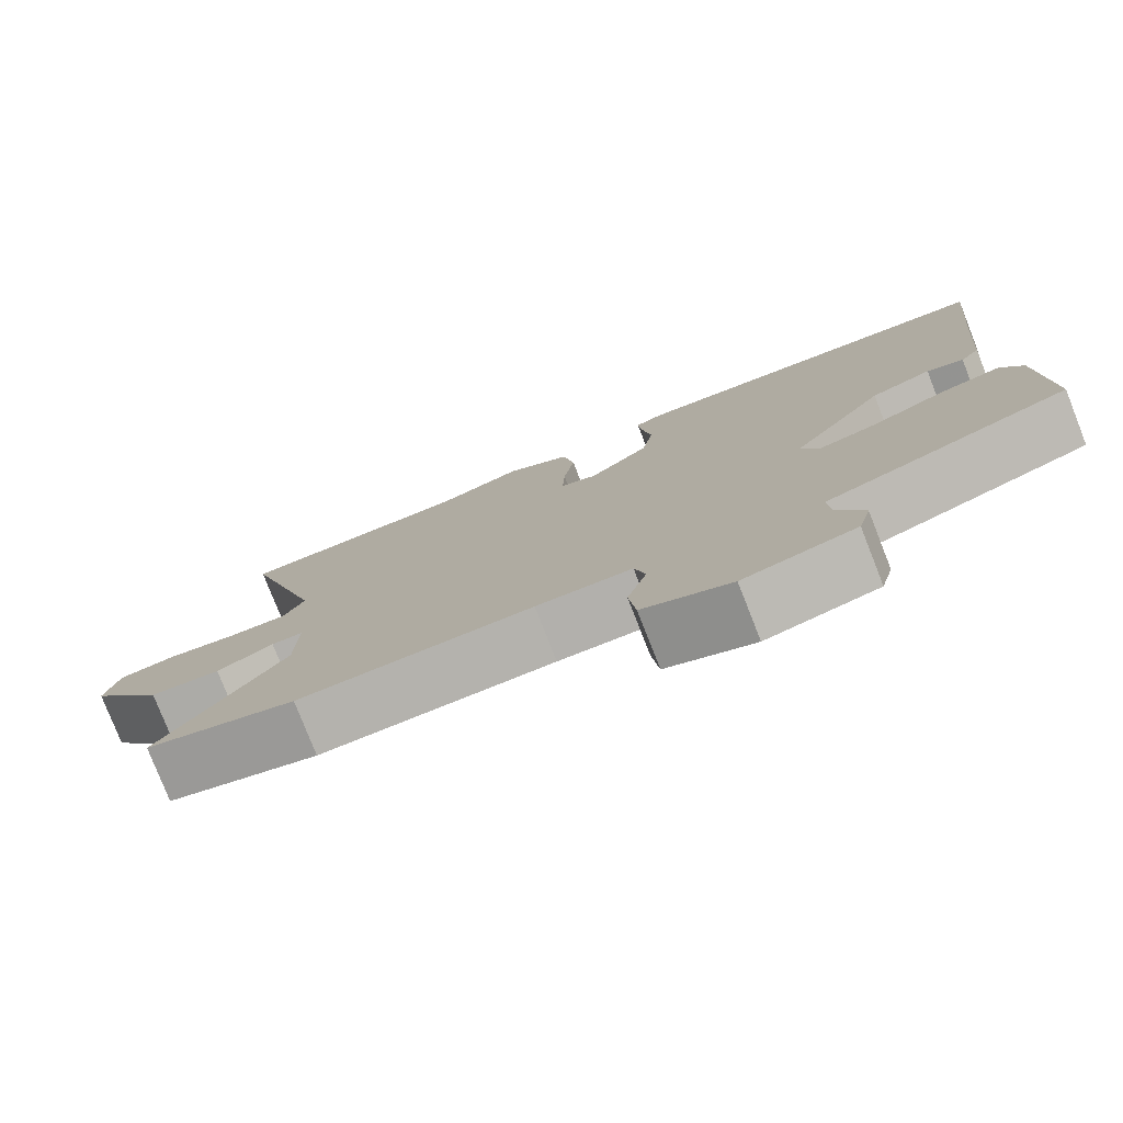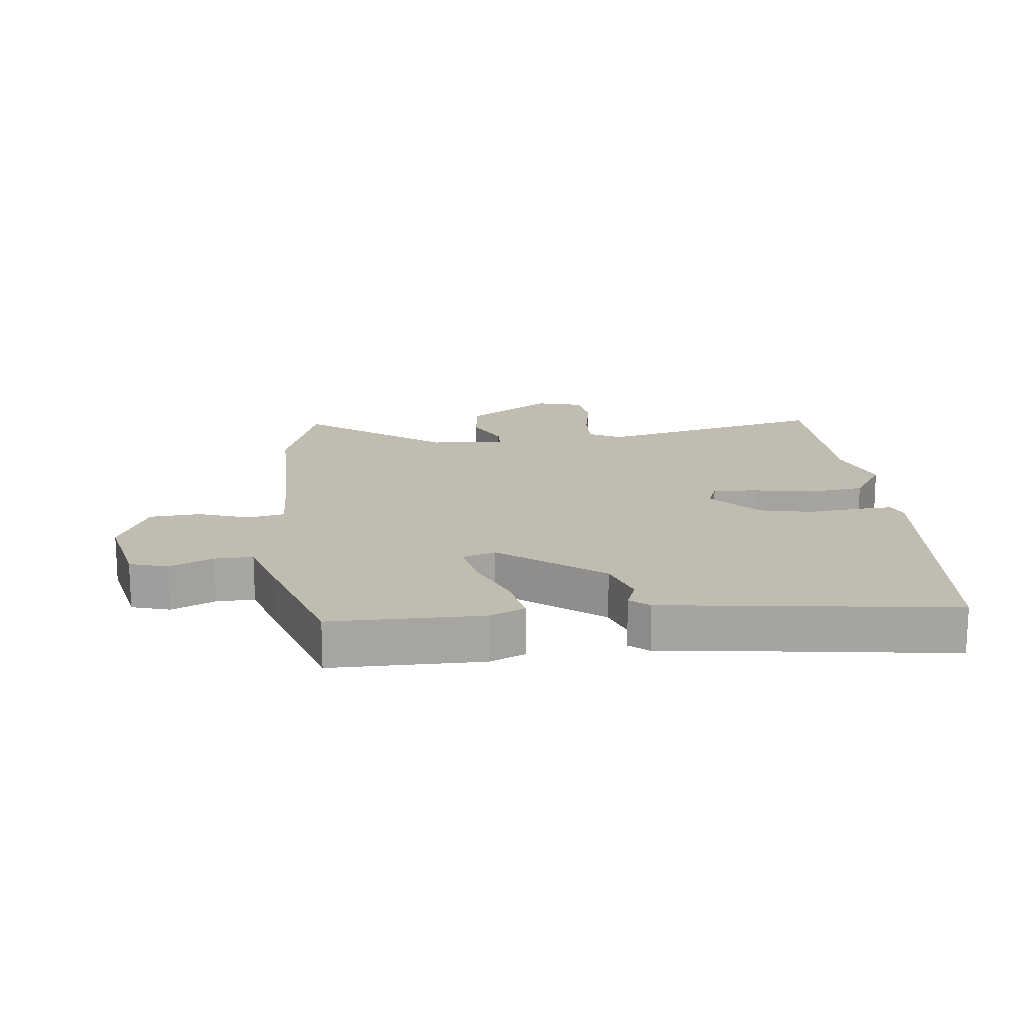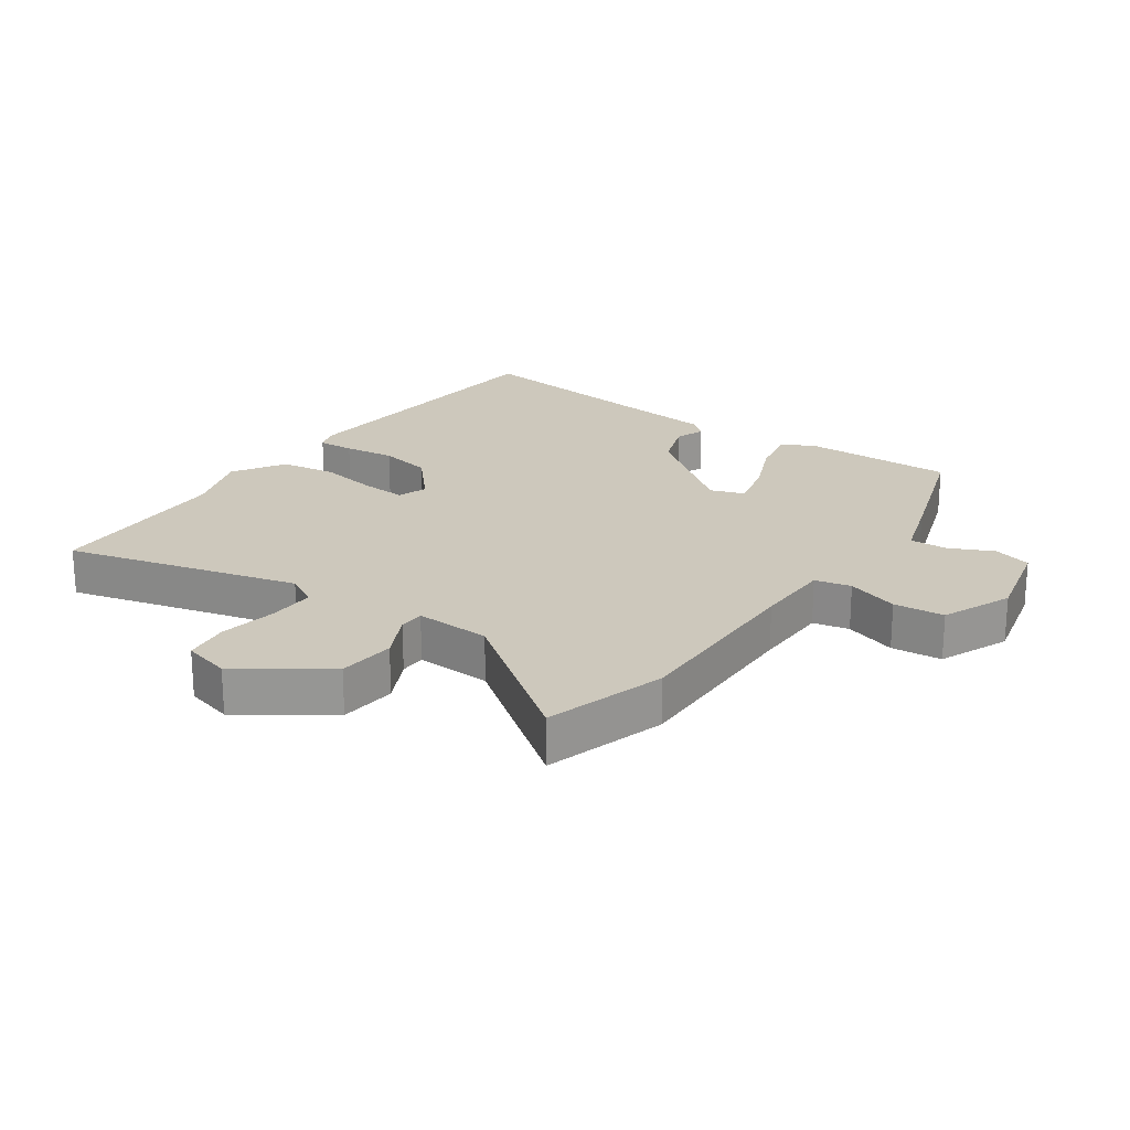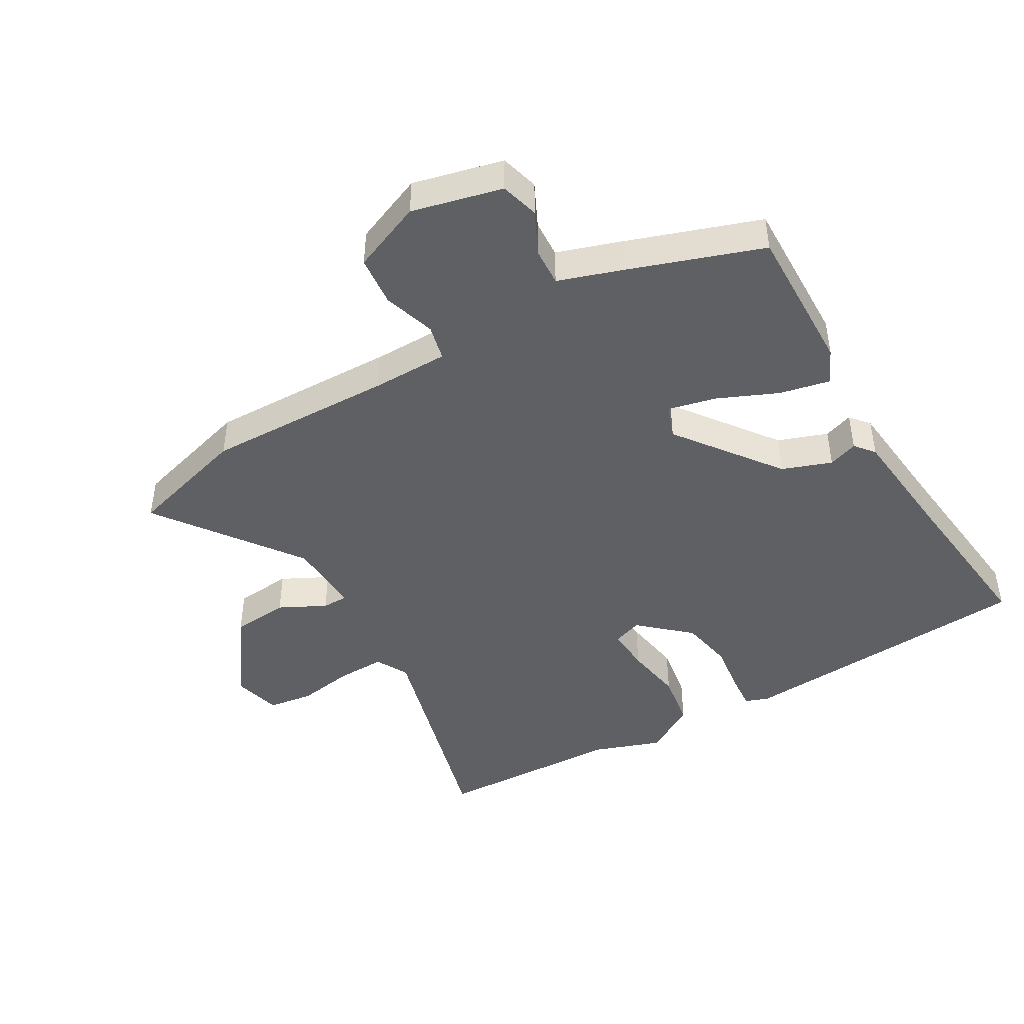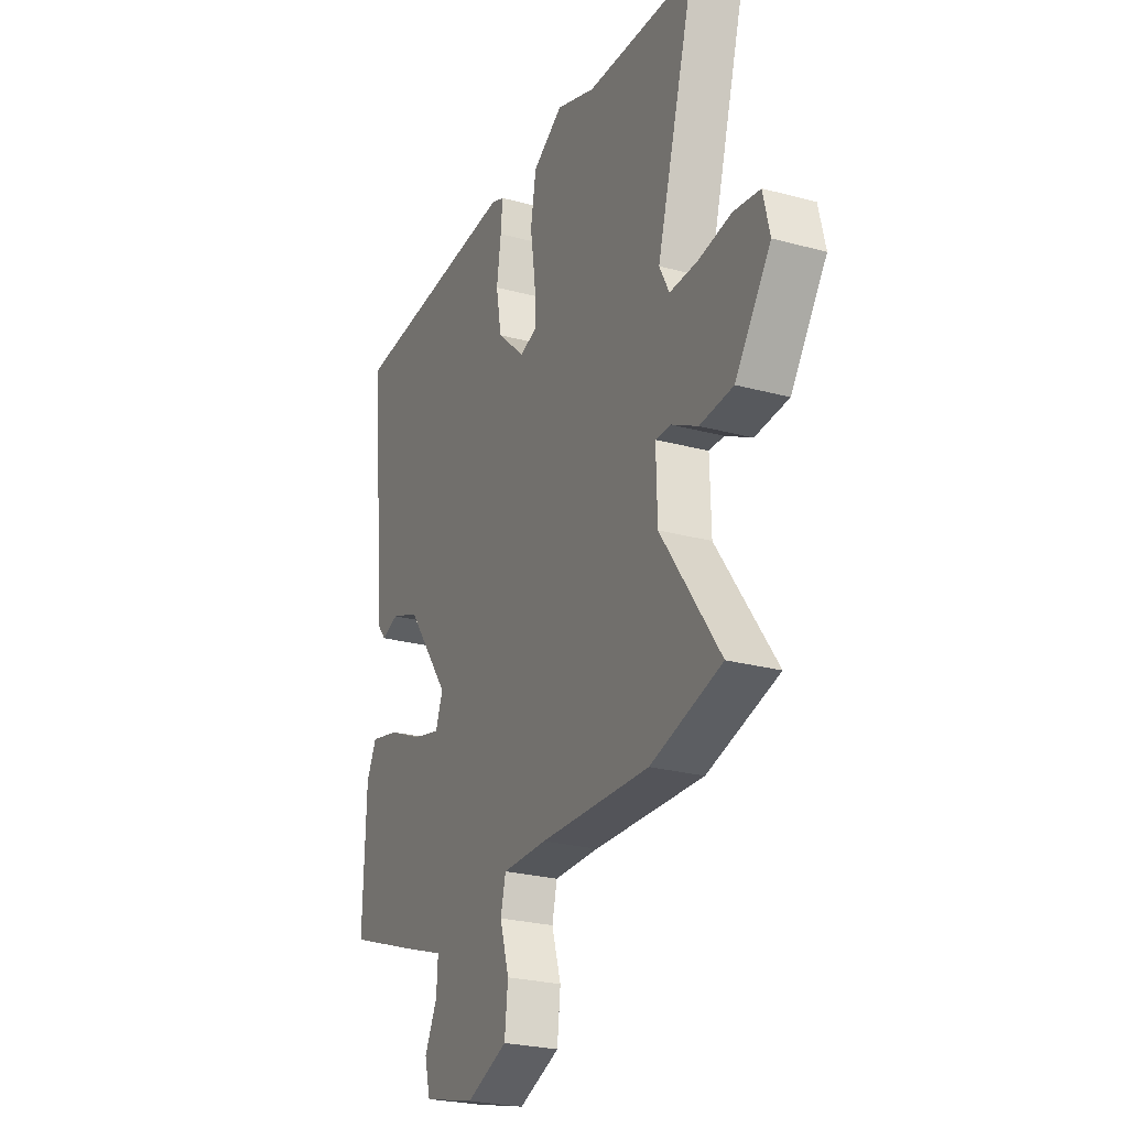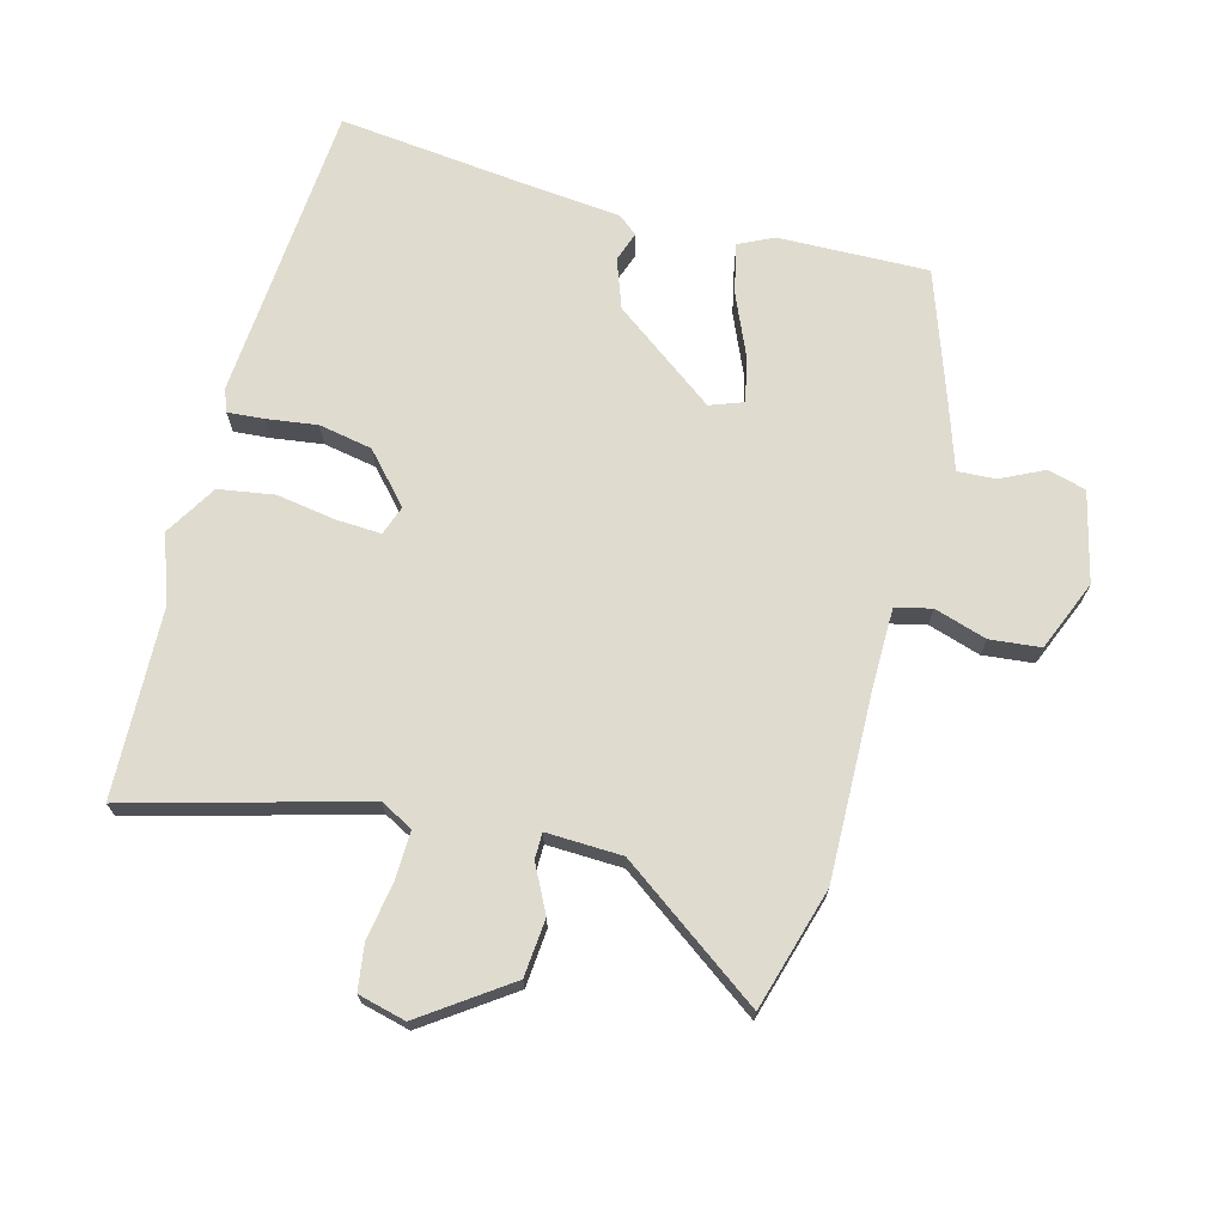
<metadata>
{"format":"obj","ext":"obj","renderer":"f3d","projection":"perspective","resolution":1024,"background":"white","views":[{"elev":-78.6,"azim":-158.5,"up":"+Z"},{"elev":16.5,"azim":-94.3,"up":"+Y"},{"elev":22.2,"azim":126.2,"up":"+Y"},{"elev":-44.7,"azim":-149.2,"up":"+Y"},{"elev":-25.4,"azim":66.4,"up":"+Z"},{"elev":70.3,"azim":105.5,"up":"+Y"}]}
</metadata>
<code>
v 0.341 0.07 0.507
v 0.64 0.07 0.493
v 0.535 0.07 0.125
v 0.562 0.07 0.073
v 0.638 0.07 0.074
v 0.729 0.07 0.088
v 0.801 0.07 0.077
v 0.819 0.07 0.001
v 0.722 0.07 -0.134
v 0.631 0.07 -0.141
v 0.558 0.07 -0.103
v 0.517 0.07 -0.103
v 0.52 0.07 -0.223
v 0.68 0.07 -0.45
v 0.487 0.07 -0.504
v 0.188 0.07 -0.494
v 0.066 0.07 -0.494
v 0.052 0.07 -0.551
v 0.077 0.07 -0.634
v 0.068 0.07 -0.714
v -0.044 0.07 -0.759
v -0.186 0.07 -0.723
v -0.202 0.07 -0.662
v -0.168 0.07 -0.594
v -0.164 0.07 -0.534
v -0.266 0.07 -0.499
v -0.473 0.07 -0.425
v -0.465 0.07 -0.187
v -0.438 0.07 -0.132
v -0.359 0.07 -0.15
v -0.265 0.07 -0.192
v -0.189 0.07 -0.211
v -0.169 0.07 -0.158
v -0.288 0.07 0.006
v -0.366 0.07 0.035
v -0.413 0.07 0.019
v -0.438 0.07 0.05
v -0.453 0.07 0.218
v -0.482 0.07 0.505
v -0.005 0.07 0.535
v 0.031 0.07 0.521
v 0.026 0.07 0.464
v 0.014 0.07 0.383
v 0.029 0.07 0.298
v 0.106 0.07 0.227
v 0.153 0.07 0.243
v 0.15 0.07 0.315
v 0.136 0.07 0.409
v 0.151 0.07 0.497
v 0.234 0.07 0.546
v 0.341 0 0.507
v 0.64 0 0.493
v 0.535 0 0.125
v 0.562 0 0.073
v 0.638 0 0.074
v 0.729 0 0.088
v 0.801 0 0.077
v 0.819 0 0.001
v 0.722 0 -0.134
v 0.631 0 -0.141
v 0.558 0 -0.103
v 0.517 0 -0.103
v 0.52 0 -0.223
v 0.68 0 -0.45
v 0.487 0 -0.504
v 0.188 0 -0.494
v 0.066 0 -0.494
v 0.052 0 -0.551
v 0.077 0 -0.634
v 0.068 0 -0.714
v -0.044 0 -0.759
v -0.186 0 -0.723
v -0.202 0 -0.662
v -0.168 0 -0.594
v -0.164 0 -0.534
v -0.266 0 -0.499
v -0.473 0 -0.425
v -0.465 0 -0.187
v -0.438 0 -0.132
v -0.359 0 -0.15
v -0.265 0 -0.192
v -0.189 0 -0.211
v -0.169 0 -0.158
v -0.288 0 0.006
v -0.366 0 0.035
v -0.413 0 0.019
v -0.438 0 0.05
v -0.453 0 0.218
v -0.482 0 0.505
v -0.005 0 0.535
v 0.031 0 0.521
v 0.026 0 0.464
v 0.014 0 0.383
v 0.029 0 0.298
v 0.106 0 0.227
v 0.153 0 0.243
v 0.15 0 0.315
v 0.136 0 0.409
v 0.151 0 0.497
v 0.234 0 0.546
f 47 48 49 50
f 46 47 50 1
f 40 41 42 43
f 38 39 40 43
f 38 43 44
f 35 36 37 38
f 34 35 38 44
f 33 34 44 45
f 28 29 30 31
f 28 31 32
f 25 26 27 28
f 25 28 32
f 21 22 23 24
f 21 24 25
f 18 19 20 21
f 17 18 21 25
f 13 14 15 16
f 12 13 16 17
f 8 9 10 11
f 8 11 12
f 5 6 7 8
f 4 5 8 12
f 3 4 12 17
f 46 1 2 3
f 32 33 45 46
f 25 32 46
f 3 17 25 46
f 100 99 98 97
f 51 100 97 96
f 93 92 91 90
f 93 90 89 88
f 94 93 88
f 88 87 86 85
f 94 88 85 84
f 95 94 84 83
f 81 80 79 78
f 82 81 78
f 78 77 76 75
f 82 78 75
f 74 73 72 71
f 75 74 71
f 71 70 69 68
f 75 71 68 67
f 66 65 64 63
f 67 66 63 62
f 61 60 59 58
f 62 61 58
f 58 57 56 55
f 62 58 55 54
f 67 62 54 53
f 53 52 51 96
f 96 95 83 82
f 96 82 75
f 96 75 67 53
f 1 51 52 2
f 2 52 53 3
f 3 53 54 4
f 4 54 55 5
f 5 55 56 6
f 6 56 57 7
f 7 57 58 8
f 8 58 59 9
f 9 59 60 10
f 10 60 61 11
f 11 61 62 12
f 12 62 63 13
f 13 63 64 14
f 14 64 65 15
f 15 65 66 16
f 16 66 67 17
f 17 67 68 18
f 18 68 69 19
f 19 69 70 20
f 20 70 71 21
f 21 71 72 22
f 22 72 73 23
f 23 73 74 24
f 24 74 75 25
f 25 75 76 26
f 26 76 77 27
f 27 77 78 28
f 28 78 79 29
f 29 79 80 30
f 30 80 81 31
f 31 81 82 32
f 32 82 83 33
f 33 83 84 34
f 34 84 85 35
f 35 85 86 36
f 36 86 87 37
f 37 87 88 38
f 38 88 89 39
f 39 89 90 40
f 40 90 91 41
f 41 91 92 42
f 42 92 93 43
f 43 93 94 44
f 44 94 95 45
f 45 95 96 46
f 46 96 97 47
f 47 97 98 48
f 48 98 99 49
f 49 99 100 50
f 50 100 51 1

</code>
